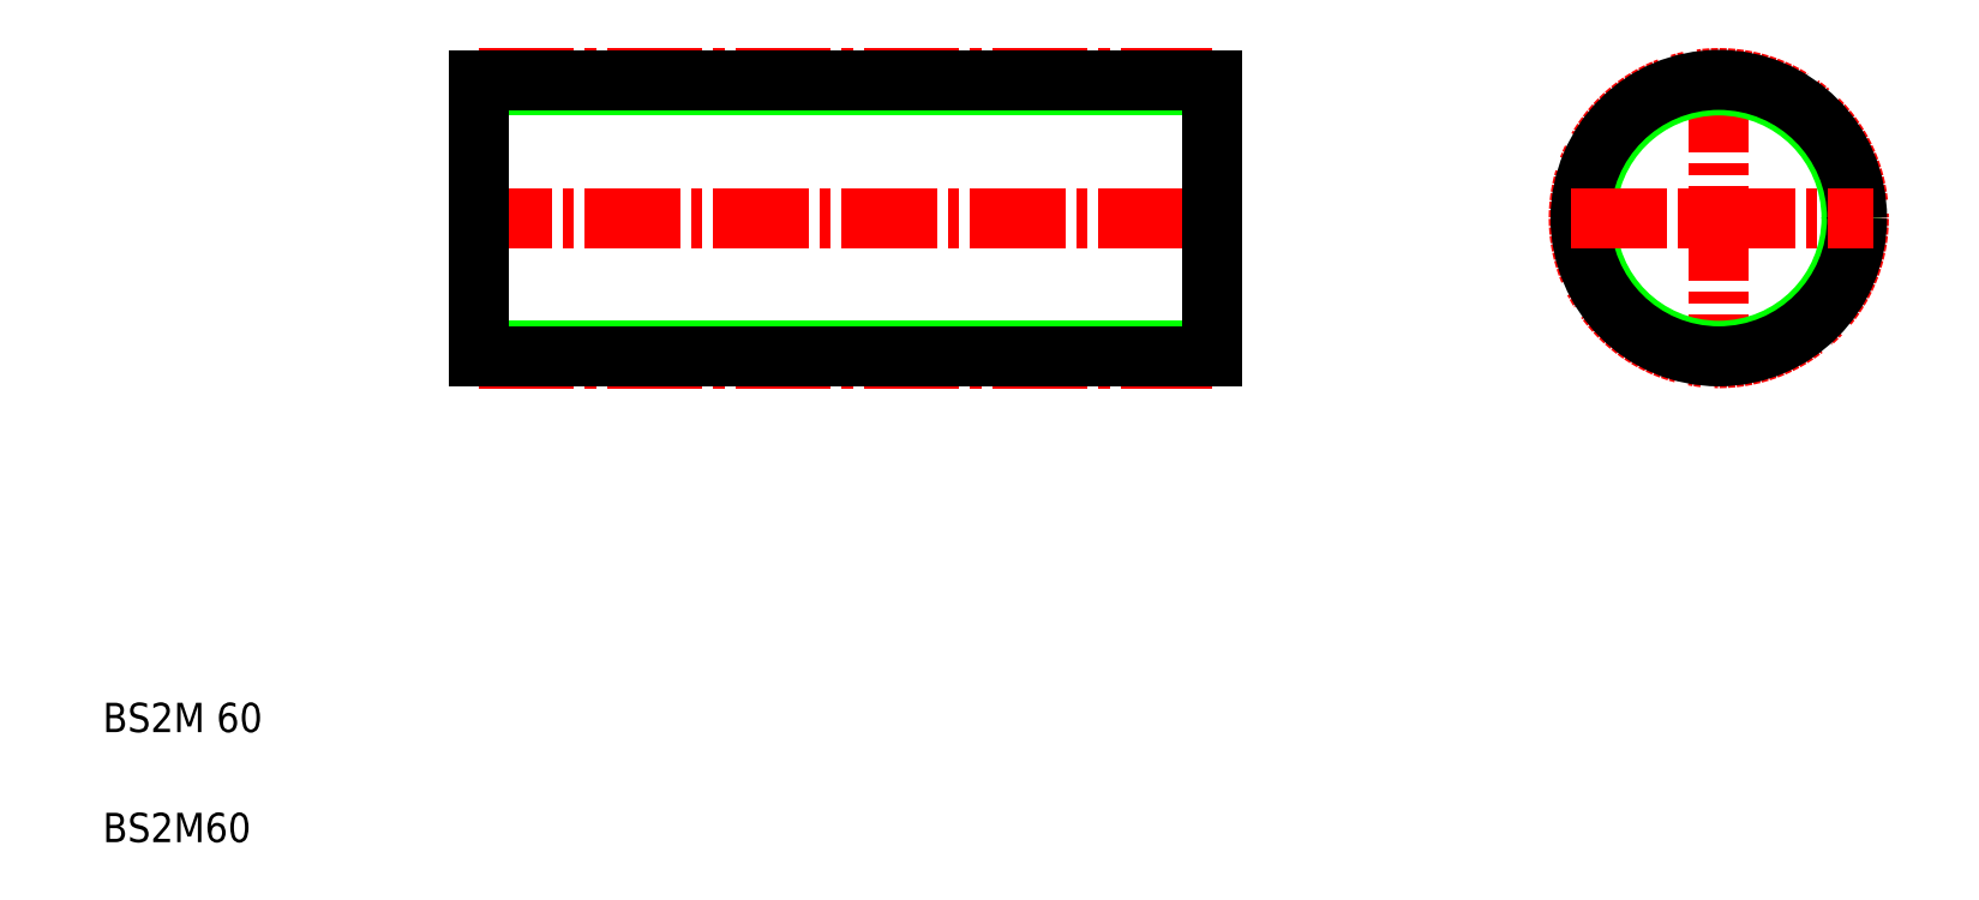
<metadata>
{"format":"dxf","ext":"dxf","renderer":"ezdxf+matplotlib","layout":"modelspace","background":"white","min_lineweight":24,"dpi":150}
</metadata>
<code>
0
SECTION
2
ENTITIES
0
LINE
8
CENTER
10
58.24
20
95.08
30
0
11
164.2
21
95.08
31
0
0
LINE
8
CENTER
10
61.24
20
114.2
30
0
11
161.2
21
114.2
31
0
0
LINE
8
CENTER
10
61.24
20
75.98
30
0
11
161.2
21
75.98
31
0
0
LINE
8
0
10
61.24
20
76.99
30
0
11
161.2
21
76.99
31
0
0
LINE
8
0
10
61.24
20
113.2
30
0
11
161.2
21
113.2
31
0
0
LINE
8
0
10
61.24
20
76.23
30
0
11
161.2
21
76.23
31
0
0
LINE
8
0
10
61.24
20
113.9
30
0
11
161.2
21
113.9
31
0
0
TEXT
8
0
10
10
20
25
30
0
40
4
1
BS2M 60
0
TEXT
8
0
10
10
20
10
30
0
40
4
1
BS2M60
0
LINE
8
0
10
61.24
20
113.9
30
0
11
61.24
21
76.23
31
0
0
LINE
8
0
10
61.24
20
95.08
30
0
11
61.24
21
95.08
31
0
0
LINE
8
0
10
61.24
20
104.5
30
0
11
61.24
21
104.5
31
0
0
LINE
8
0
10
161.2
20
113.9
30
0
11
161.2
21
76.23
31
0
0
LINE
8
CENTER
10
230.3
20
117
30
0
11
230.3
21
72.41
31
0
0
CIRCLE
8
CENTER
10
230.3
20
95.08
30
0
40
19.1
0
CIRCLE
8
0
10
230.3
20
95.08
30
0
40
18.08
0
CIRCLE
8
0
10
230.3
20
95.08
30
0
40
18.84
0
LINE
8
CENTER
10
210.2
20
95.08
30
0
11
251.3
21
95.08
31
0
0
ENDSEC
0
EOF

</code>
